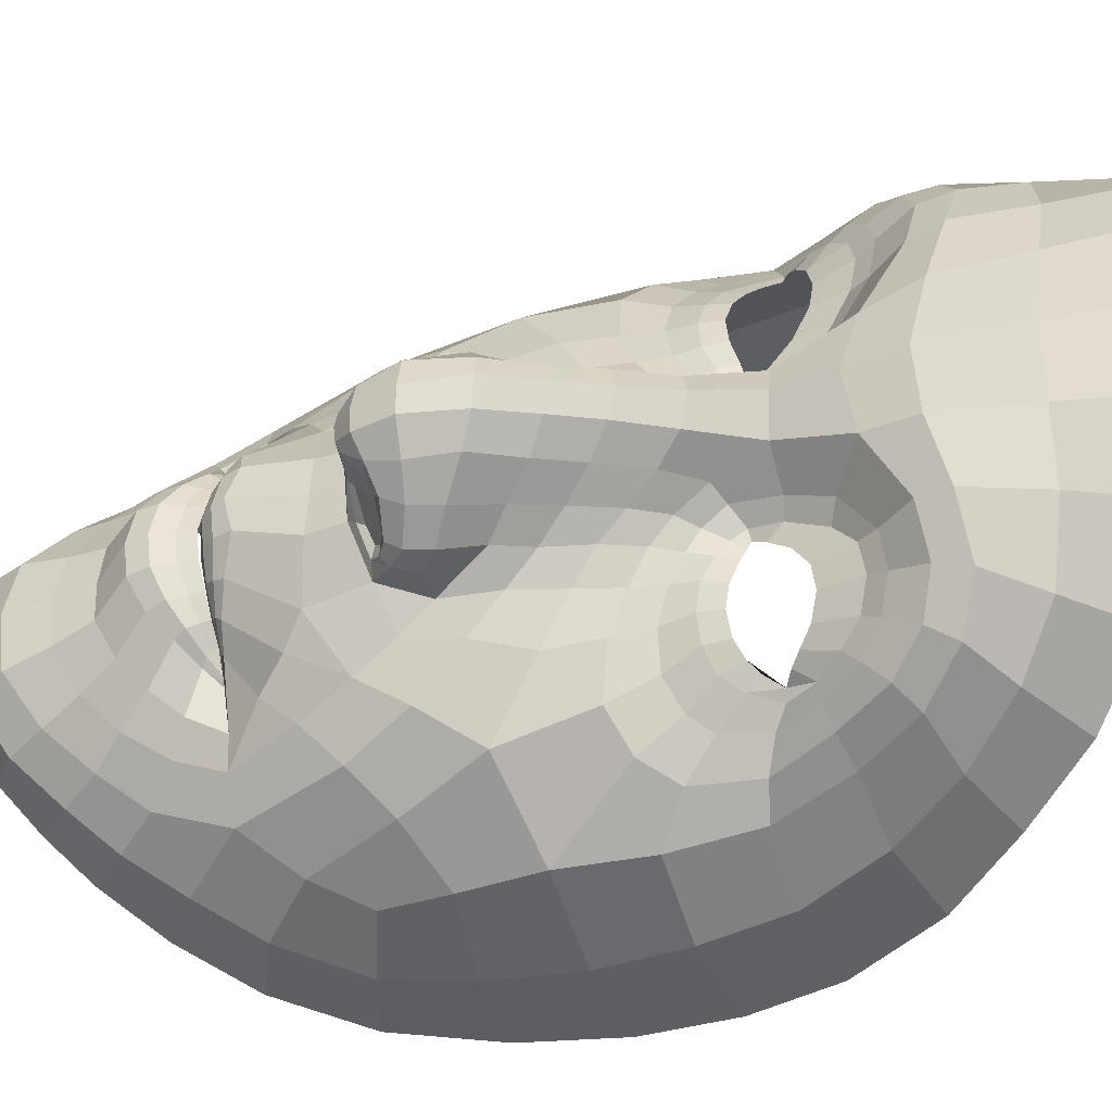
<metadata>
{"format":"obj","ext":"obj","renderer":"f3d","projection":"perspective","resolution":1024,"background":"white","views":[{"elev":-40.2,"azim":105.2,"up":"+Z"}]}
</metadata>
<code>
o face_mesh_2
v 0.3567 0.9366 -0.1911
v 0.3453 1.14 -0.2119
v 0.3568 1.157 -0.0209
v 0.3666 0.9391 -0.02145
v 0.3137 0.9328 -0.34
v 0.2799 1.103 -0.3725
v 0.2326 0.9005 -0.4803
v 0.1639 1.031 -0.519
v 0.02282 0.9207 -0.6129
v 0.1327 0.8222 -0.5728
v 0.00874 0.7075 -0.6341
v -0.1178 0.779 -0.6722
v -0.1089 0.5653 -0.673
v -0.2676 0.6269 -0.7089
v -0.1943 0.3932 -0.7059
v -0.3951 0.4322 -0.724
v -0.2382 0.2067 -0.716
v -0.4658 0.2407 -0.7206
v -0.2751 0.0165 -0.7086
v -0.4938 0.0388 -0.7125
v -0.2914 -0.182 -0.6864
v -0.4942 -0.1806 -0.6892
v -0.29 -0.3686 -0.6524
v -0.4653 -0.4153 -0.646
v -0.2284 -0.5468 -0.5876
v -0.3865 -0.6099 -0.5848
v 0.3366 1.164 0.1773
v 0.3505 0.9558 0.1531
v 0.2672 1.146 0.3445
v 0.303 0.9677 0.3069
v 0.1458 1.089 0.4992
v 0.2174 0.9488 0.4553
v -0.1665 -0.6758 -0.5112
v -0.2895 -0.756 -0.5118
v -0.1209 -0.7952 -0.4283
v -0.2135 -0.8791 -0.4193
v -0.06929 -0.8878 -0.3472
v -0.1521 -0.9631 -0.3381
v -0.01068 -0.9795 -0.2589
v -0.08732 -1.038 -0.2509
v 0.0414 -1.047 -0.1477
v -0.04519 -1.091 -0.1497
v 0.05249 -1.061 -0.01388
v -0.03146 -1.108 -0.01888
v 0.03515 -1.043 0.1223
v -0.05086 -1.088 0.1147
v -0.02148 -0.9709 0.2339
v -0.09704 -1.033 0.2173
v -0.1655 -0.953 0.3043
v -0.0845 -0.8731 0.3226
v -0.138 -0.7724 0.4025
v -0.2295 -0.8622 0.3855
v -0.1847 -0.6436 0.4849
v -0.3088 -0.7275 0.4788
v -0.247 -0.5046 0.5579
v -0.4055 -0.5703 0.5469
v -0.3069 -0.3167 0.6172
v -0.4845 -0.3652 0.6054
v -0.3098 -0.1237 0.6503
v -0.5157 -0.1218 0.6492
v -0.2931 0.07995 0.6729
v -0.5144 0.1051 0.6772
v -0.2545 0.2738 0.688
v -0.4834 0.3108 0.692
v -0.2122 0.4613 0.6841
v -0.4135 0.5042 0.7014
v -0.1256 0.6308 0.653
v -0.2869 0.699 0.6935
v -0.007235 0.7686 0.6167
v -0.1371 0.8497 0.6631
v 0.1168 0.8777 0.5538
v 0.003905 0.9869 0.5998
v 0.08463 -0.9692 -0.1371
v 0.09826 -0.9792 -0.01211
v 0.03637 -0.9003 -0.2441
v -0.01012 -0.8086 -0.3272
v -0.04025 -0.7092 -0.407
v -0.02966 -0.5463 -0.4799
v -0.09786 -0.4376 -0.559
v -0.1381 -0.3202 -0.6177
v -0.0975 -0.1717 -0.6358
v -0.05341 0.0045 -0.6489
v -0.04497 0.1968 -0.6585
v -0.04481 0.3793 -0.6356
v 0.03517 0.5401 -0.6142
v 0.1249 0.6651 -0.5873
v 0.2165 0.7475 -0.5315
v 0.2886 0.7866 -0.4432
v 0.07901 -0.9636 0.1147
v 0.02608 -0.8897 0.223
v -0.02398 -0.7916 0.3071
v -0.05526 -0.684 0.3874
v 0.03447 -0.7285 0.2749
v 0.01254 -0.6268 0.3397
v -0.04465 -0.5115 0.4625
v -0.1145 -0.3945 0.5346
v -0.1552 -0.2703 0.5899
v -0.1128 -0.1172 0.6083
v -0.06828 0.06372 0.6235
v -0.0617 0.259 0.6355
v -0.06044 0.447 0.6318
v 0.02089 0.6042 0.6058
v 0.1102 0.721 0.572
v 0.2008 0.7927 0.5098
v 0.2739 0.826 0.4127
v 0.3322 0.8061 0.2844
v 0.3617 0.766 0.1317
v 0.3681 0.7288 -0.02226
v 0.3672 0.7386 -0.1782
v 0.3449 0.7726 -0.3231
v 0.06485 -0.8066 0.195
v 0.09753 -0.8632 0.09404
v 0.3411 0.607 -0.02321
v 0.3268 0.6262 -0.1581
v 0.3226 0.7056 -0.3133
v 0.2897 0.7195 -0.4233
v 0.2381 0.6911 -0.5025
v 0.1725 0.6253 -0.5541
v 0.09584 0.519 -0.5751
v 0.01899 0.3933 -0.5877
v 0.03035 0.2554 -0.5859
v 0.07673 0.1844 -0.5458
v 0.1286 0.1455 -0.469
v 0.1091 -0.0535 -0.5063
v 0.01998 -0.2371 -0.5516
v 0.1028 -0.3938 -0.3821
v 0.02818 -0.5432 -0.4027
v 0.08165 -0.3142 -0.4697
v 0.02322 -0.6517 -0.3522
v 0.04458 -0.7455 -0.2878
v 0.07205 -0.8166 -0.2113
v 0.103 -0.8682 -0.1151
v 0.1128 -0.8738 -0.01217
v 0.01933 -0.512 0.3892
v 0.00565 -0.1902 0.5305
v 0.098 -0.007514 0.4836
v 0.06323 0.2338 0.5393
v 0.01432 0.3106 0.579
v 0.00388 0.4506 0.5775
v 0.08149 0.5706 0.5619
v 0.1578 0.6685 0.5375
v 0.223 0.728 0.4783
v 0.2756 0.7527 0.3927
v 0.3106 0.7338 0.2747
v 0.3233 0.6441 0.1138
v 0.1176 0.1862 0.4605
v 0.1615 0.08114 0.3366
v 0.1491 0.1899 0.3385
v 0.1894 0.1335 0.2328
v 0.1692 0.2214 0.2477
v 0.2185 0.1792 0.1668
v 0.1916 0.2584 0.1798
v 0.2489 0.2329 0.1227
v 0.2075 0.3013 0.1269
v 0.2327 0.3684 0.08722
v 0.2851 0.2929 0.07897
v 0.2814 0.4819 0.05894
v 0.3292 0.3394 0.0375
v 0.3564 0.3545 -0.02276
v 0.3253 0.484 -0.02309
v 0.2817 0.4725 -0.0987
v 0.3297 0.3337 -0.08214
v 0.2858 0.2831 -0.1216
v 0.234 0.3603 -0.1228
v 0.2496 0.22 -0.1621
v 0.2086 0.2917 -0.1591
v 0.2204 0.1622 -0.2041
v 0.1943 0.2444 -0.2057
v 0.1926 0.1104 -0.2671
v 0.173 0.2024 -0.2688
v 0.1686 0.04792 -0.3665
v 0.1555 0.162 -0.3538
v 0.2026 0.4776 -0.1527
v 0.2339 0.5693 -0.203
v 0.2554 0.6355 -0.3053
v 0.2533 0.6463 -0.3943
v 0.2264 0.6251 -0.4651
v 0.1838 0.5801 -0.5111
v 0.1233 0.5069 -0.532
v 0.06711 0.4172 -0.5368
v 0.07129 0.3193 -0.5225
v 0.1923 0.3807 -0.1418
v 0.1727 0.3018 -0.2136
v 0.1793 0.3313 -0.1733
v 0.1679 0.27 -0.272
v 0.1544 0.2461 -0.3487
v 0.1307 0.2447 -0.4293
v 0.09761 0.2759 -0.491
v 0.1763 0.4709 -0.1872
v 0.2018 0.5528 -0.2389
v 0.2265 0.5971 -0.3006
v 0.2288 0.6083 -0.3734
v 0.1804 0.5493 -0.4796
v 0.2085 0.5904 -0.439
v 0.1399 0.503 -0.5027
v 0.09463 0.442 -0.5011
v 0.109 0.3798 -0.4768
v 0.1286 0.3384 -0.4486
v 0.152 0.318 -0.3991
v 0.1677 0.3144 -0.3404
v 0.1723 0.3248 -0.2788
v 0.1675 0.3505 -0.2278
v 0.1603 0.3754 -0.1944
v 0.1575 0.406 -0.1731
v 0.2414 0.6736 0.3617
v 0.2463 0.6578 0.2697
v 0.2306 0.5868 0.1629
v 0.2007 0.4923 0.1107
v 0.1917 0.3916 0.1044
v 0.178 0.3434 0.1397
v 0.1698 0.317 0.1844
v 0.1645 0.2887 0.2488
v 0.1483 0.2723 0.33
v 0.1215 0.2813 0.4138
v 0.08696 0.3198 0.4756
v 0.05913 0.3677 0.5081
v 0.05438 0.4664 0.518
v 0.1099 0.5488 0.511
v 0.1697 0.6167 0.4868
v 0.213 0.6568 0.4364
v 0.2208 0.6335 0.3457
v 0.2201 0.6194 0.2714
v 0.1986 0.5734 0.2056
v 0.1776 0.4873 0.15
v 0.1578 0.4195 0.1341
v 0.1607 0.39 0.1585
v 0.1653 0.3666 0.1966
v 0.1697 0.3428 0.2539
v 0.1627 0.3364 0.3189
v 0.1448 0.348 0.3795
v 0.1196 0.3753 0.4281
v 0.09948 0.4205 0.4535
v 0.08402 0.4831 0.4735
v 0.1263 0.5406 0.4767
v 0.1669 0.5828 0.453
v 0.1972 0.6188 0.4113
v 0.1717 0.5377 0.3886
v 0.1892 0.5505 0.3353
v 0.1923 0.5417 0.2786
v 0.1801 0.5058 0.2194
v 0.163 0.4553 0.1755
v 0.1502 0.4241 0.1549
v 0.1487 0.5148 0.4202
v 0.09633 0.4829 0.4482
v 0.1254 0.4971 0.4366
v 0.1127 0.446 0.4274
v 0.1278 0.4204 0.4042
v 0.1456 0.3977 0.3692
v 0.1609 0.3854 0.3157
v 0.1651 0.3916 0.261
v 0.1599 0.4077 0.2073
v 0.1496 0.4167 0.1717
v 0.1813 0.4813 -0.2515
v 0.1967 0.5134 -0.3055
v 0.1962 0.5205 -0.3614
v 0.1811 0.5053 -0.4154
v 0.159 0.4799 -0.4475
v 0.1361 0.4609 -0.4652
v 0.166 0.3637 -0.3437
v 0.1686 0.3727 -0.2912
v 0.153 0.3706 -0.3967
v 0.1364 0.389 -0.4326
v 0.1066 0.4458 -0.479
v 0.1224 0.4115 -0.4569
v 0.1612 0.4376 -0.2124
v 0.1606 0.3906 -0.2419
v 0.1482 0.4006 -0.2102
v 0.1483 0.4098 -0.1944
v 0.1376 -0.1405 0.398
v 0.1778 -0.04446 0.2971
v 0.1997 0.02006 0.2194
v 0.2328 0.08035 0.1621
v 0.279 0.1361 0.12
v 0.3306 0.1884 0.0803
v 0.3791 0.2274 0.03626
v 0.3964 0.241 -0.02222
v 0.3805 0.2222 -0.07922
v 0.332 0.1791 -0.1219
v 0.2802 0.1233 -0.1601
v 0.2351 0.06435 -0.2006
v 0.2051 -0.001424 -0.2546
v 0.1861 -0.07319 -0.3279
v 0.1499 -0.1774 -0.4207
v 0.06843 -0.275 0.4511
v 0.09367 -0.3616 0.3668
v 0.1391 -0.255 0.315
v 0.1623 -0.1726 0.2545
v 0.1871 -0.1083 0.1982
v 0.2577 0.000876 0.163
v 0.3097 0.04428 0.1254
v 0.3683 0.09499 0.081
v 0.4178 0.1276 0.03247
v 0.4406 0.1356 -0.02131
v 0.4174 0.1229 -0.07521
v 0.3695 0.08585 -0.1228
v 0.3138 0.03098 -0.1644
v 0.2629 -0.01464 -0.2009
v 0.1946 -0.1264 -0.2394
v 0.1716 -0.1961 -0.2882
v 0.1488 -0.2837 -0.3396
v 0.1127 -0.7387 -0.1745
v 0.1275 -0.7801 -0.09347
v 0.13 -0.7822 -0.01192
v 0.1248 -0.7749 0.07415
v 0.1113 -0.7295 0.1615
v 0.08253 -0.6665 0.2296
v 0.0548 -0.5983 0.2841
v 0.04943 -0.5106 0.331
v 0.1056 -0.4399 0.3044
v 0.158 -0.3828 0.2543
v 0.1994 -0.3449 0.1898
v 0.2103 -0.2155 0.1607
v 0.08651 -0.6817 -0.2393
v 0.06086 -0.6192 -0.2919
v 0.0548 -0.5368 -0.3404
v 0.1102 -0.4647 -0.317
v 0.1068 -0.5361 -0.2121
v 0.1641 -0.4045 -0.274
v 0.2044 -0.3614 -0.2189
v 0.2201 -0.2299 -0.2005
v 0.464 0.01816 0.03767
v 0.4848 0.02228 -0.02059
v 0.4647 0.01326 -0.07874
v 0.4245 -0.0143 -0.1318
v 0.3582 -0.05972 -0.1826
v 0.2964 -0.09583 -0.2213
v 0.2565 -0.131 -0.232
v 0.27 -0.1834 -0.2199
v 0.3087 -0.1495 -0.2176
v 0.3738 -0.1256 -0.1806
v 0.4338 -0.1148 -0.1356
v 0.488 -0.1098 -0.0819
v 0.4938 -0.1082 -0.0216
v 0.4845 -0.104 0.04172
v 0.4215 -0.004414 0.09399
v 0.3526 -0.04558 0.1452
v 0.2897 -0.07925 0.1839
v 0.4291 -0.1043 0.0955
v 0.3683 -0.1113 0.1418
v 0.3019 -0.1335 0.1789
v 0.2491 -0.1135 0.1943
v 0.2621 -0.1674 0.1828
v 0.4607 -0.2001 -0.0218
v 0.4571 -0.1984 -0.07386
v 0.4539 -0.1934 0.03221
v 0.4294 -0.1822 -0.1182
v 0.3818 -0.1693 -0.1605
v 0.3125 -0.1813 -0.198
v 0.279 -0.1998 -0.1973
v 0.4252 -0.1735 0.07878
v 0.3776 -0.1571 0.122
v 0.3047 -0.1667 0.1589
v 0.2709 -0.1858 0.1586
v 0.2463 -0.2102 0.1419
v 0.4191 -0.2352 0.0128
v 0.4229 -0.2406 -0.02076
v 0.4199 -0.2379 -0.05319
v 0.4131 -0.2315 -0.07326
v 0.3983 -0.221 -0.08594
v 0.3972 -0.1924 -0.1181
v 0.3378 -0.2496 -0.02414
v 0.3347 -0.2467 -0.05088
v 0.2916 -0.2638 -0.02325
v 0.2783 -0.2599 -0.1058
v 0.3331 -0.2443 0.002168
v 0.2739 -0.2528 0.06131
v 0.337 -0.241 -0.07107
v 0.2816 -0.2434 -0.1157
v 0.2135 -0.4901 0.1527
v 0.1658 -0.5049 0.1929
v 0.2523 -0.4746 0.09011
v 0.261 -0.3353 0.06976
v 0.2682 -0.336 -0.02018
v 0.2572 -0.4986 0.01895
v 0.2519 -0.4819 -0.05457
v 0.2637 -0.3426 -0.1066
v 0.2111 -0.5045 -0.1255
v 0.1614 -0.5239 -0.174
v 0.163 -0.6678 -0.1259
v 0.1873 -0.701 -0.05826
v 0.1343 -0.621 -0.1781
v 0.08979 -0.5815 -0.2146
v 0.05415 -0.5472 -0.2426
v 0.1054 -0.5423 -0.2019
v 0.1572 -0.5369 -0.1634
v 0.2004 -0.5291 -0.1158
v 0.2373 -0.5214 -0.05225
v 0.2439 -0.5275 0.01811
v 0.2383 -0.5141 0.08641
v 0.2031 -0.5153 0.1419
v 0.1881 -0.5357 0.1303
v 0.1608 -0.5186 0.1818
v 0.2117 -0.5425 0.07905
v 0.2196 -0.553 0.01647
v 0.2104 -0.5495 -0.04901
v 0.185 -0.5486 -0.1063
v 0.1427 -0.548 -0.1528
v 0.1051 -0.5475 -0.1904
v 0.06437 -0.5483 -0.2341
v 0.1478 -0.5959 -0.1666
v 0.1022 -0.5699 -0.2021
v 0.1746 -0.626 -0.1179
v 0.1968 -0.6529 -0.05444
v 0.1919 -0.7074 0.01781
v 0.1881 -0.6943 0.09202
v 0.1652 -0.6557 0.1527
v 0.1352 -0.6033 0.1971
v 0.09252 -0.5594 0.2225
v 0.05996 -0.5218 0.2417
v 0.1125 -0.5136 0.2209
v 0.1108 -0.5207 0.211
v 0.06837 -0.5235 0.235
v 0.1047 -0.5487 0.2124
v 0.149 -0.5789 0.1874
v 0.1773 -0.6142 0.1461
v 0.1989 -0.6467 0.08909
v 0.203 -0.6601 0.01804
v 0.187 -0.5677 0.01351
v 0.1815 -0.5581 0.07106
v 0.1788 -0.5644 -0.04671
v 0.1605 -0.5475 0.1194
v 0.1569 -0.5591 -0.09985
v 0.1301 -0.5554 -0.1446
v 0.09699 -0.5519 -0.1794
v 0.1463 -0.5305 0.1688
v 0.134 -0.5394 0.1589
v 0.1092 -0.5271 0.1992
v 0.07635 -0.5249 0.2288
v 0.1028 -0.5328 0.1872
v 0.07853 -0.5261 0.2213
v 0.1073 -0.54 0.2003
v 0.1036 -0.5324 0.188
v 0.1425 -0.5568 0.1737
v 0.1697 -0.5785 0.1352
v 0.1886 -0.6 0.08172
v 0.1938 -0.6125 0.01625
v 0.1858 -0.6058 -0.05107
v 0.1665 -0.5896 -0.1097
v 0.1404 -0.5726 -0.1552
v 0.104 -0.56 -0.1898
v 0.07282 -0.549 -0.2262
v 0.07461 -0.5492 -0.2181
v 0.09816 -0.5508 -0.1785
v 0.1321 -0.5548 -0.1435
v 0.1593 -0.5605 -0.09875
v 0.1817 -0.5679 -0.04521
v 0.1906 -0.5723 0.01537
v 0.1853 -0.5627 0.07328
v 0.1637 -0.5503 0.1217
v 0.1361 -0.5401 0.1603
v 0.3665 -0.1829 -0.1424
v 0.3044 -0.1877 -0.1725
v 0.2792 -0.1984 -0.1732
v 0.2551 -0.2225 -0.1813
v 0.2642 -0.2125 -0.1595
v 0.2818 -0.2252 -0.1261
v 0.3397 -0.2282 -0.08563
v 0.4098 -0.2269 0.03372
v 0.3337 -0.2371 0.0245
v 0.2748 -0.235 0.07114
v 0.2735 -0.2162 0.08165
v 0.336 -0.2226 0.04014
v 0.3941 -0.2152 0.04673
v 0.3933 -0.1834 0.07896
v 0.3643 -0.1722 0.1022
v 0.2975 -0.1751 0.1307
v 0.2723 -0.1862 0.1312
v 0.2565 -0.2015 0.1168
f 1 2 3 4
f 5 6 2 1
f 7 8 6 5
f 9 8 7 10
f 11 12 9 10
f 13 14 12 11
f 15 16 14 13
f 17 18 16 15
f 19 20 18 17
f 21 22 20 19
f 23 24 22 21
f 25 26 24 23
f 27 28 4 3
f 29 30 28 27
f 31 32 30 29
f 25 33 34 26
f 35 36 34 33
f 37 38 36 35
f 39 40 38 37
f 41 42 40 39
f 43 44 42 41
f 43 45 46 44
f 45 47 48 46
f 49 48 47 50
f 51 52 49 50
f 51 53 54 52
f 53 55 56 54
f 55 57 58 56
f 57 59 60 58
f 59 61 62 60
f 62 61 63 64
f 63 65 66 64
f 67 68 66 65
f 69 70 68 67
f 71 72 70 69
f 32 31 72 71
f 73 74 43 41
f 75 73 41 39
f 37 76 75 39
f 35 77 76 37
f 33 78 77 35
f 25 79 78 33
f 79 25 23 80
f 21 81 80 23
f 81 21 19 82
f 82 19 17 83
f 84 83 17 15
f 85 84 15 13
f 86 85 13 11
f 87 86 11 10
f 88 87 10 7
f 74 89 45 43
f 89 90 47 45
f 91 50 47 90
f 91 92 51 50
f 93 94 92 91
f 92 95 53 51
f 96 55 53 95
f 96 97 57 55
f 98 59 57 97
f 59 98 99 61
f 63 61 99 100
f 101 65 63 100
f 102 67 65 101
f 102 103 69 67
f 104 71 69 103
f 104 105 32 71
f 106 30 32 105
f 28 30 106 107
f 108 4 28 107
f 109 1 4 108
f 110 5 1 109
f 88 7 5 110
f 91 90 111 93
f 111 90 89 112
f 113 114 109 108
f 109 114 115 110
f 110 115 116 88
f 116 117 87 88
f 117 118 86 87
f 118 119 85 86
f 119 120 84 85
f 120 121 83 84
f 121 122 82 83
f 123 124 82 122
f 125 81 82 124
f 126 127 78 128
f 129 77 78 127
f 76 77 129 130
f 130 131 75 76
f 131 132 73 75
f 132 133 74 73
f 133 112 89 74
f 94 134 95 92
f 96 135 98 97
f 135 136 99 98
f 137 138 100 99
f 138 139 101 100
f 139 140 102 101
f 140 141 103 102
f 141 142 104 103
f 142 143 105 104
f 143 144 106 105
f 144 145 107 106
f 145 113 108 107
f 136 146 137 99
f 147 148 146 136
f 149 150 148 147
f 151 152 150 149
f 153 154 152 151
f 155 154 153 156
f 157 155 156 158
f 158 159 160 157
f 161 160 159 162
f 162 163 164 161
f 165 166 164 163
f 167 168 166 165
f 169 170 168 167
f 170 169 171 172
f 171 124 123 172
f 114 113 160 161
f 113 145 157 160
f 161 173 174 114
f 114 174 175 115
f 176 116 115 175
f 177 117 116 176
f 177 178 118 117
f 119 118 178 179
f 119 179 180 120
f 180 181 121 120
f 161 164 182 173
f 168 183 184 166
f 185 183 168 170
f 186 185 170 172
f 187 186 172 123
f 188 187 123 122
f 181 188 122 121
f 184 182 164 166
f 189 190 174 173
f 190 191 175 174
f 191 192 176 175
f 193 178 177 194
f 192 194 177 176
f 193 195 179 178
f 195 196 180 179
f 196 197 181 180
f 198 188 181 197
f 198 199 187 188
f 199 200 186 187
f 200 201 185 186
f 202 183 185 201
f 202 203 184 183
f 203 204 182 184
f 204 189 173 182
f 205 206 144 143
f 206 207 145 144
f 208 157 145 207
f 208 209 155 157
f 209 210 154 155
f 210 211 152 154
f 211 212 150 152
f 212 213 148 150
f 213 214 146 148
f 146 214 215 137
f 215 216 138 137
f 216 217 139 138
f 217 218 140 139
f 218 219 141 140
f 219 220 142 141
f 220 205 143 142
f 221 222 206 205
f 222 223 207 206
f 223 224 208 207
f 225 209 208 224
f 225 226 210 209
f 226 227 211 210
f 227 228 212 211
f 228 229 213 212
f 229 230 214 213
f 230 231 215 214
f 215 231 232 216
f 217 216 232 233
f 233 234 218 217
f 234 235 219 218
f 235 236 220 219
f 236 221 205 220
f 237 238 221 236
f 222 221 238 239
f 239 240 223 222
f 240 241 224 223
f 241 242 225 224
f 235 237 236
f 243 237 235 234
f 243 234 233 244 245
f 246 244 233 232
f 247 246 232 231
f 248 247 231 230
f 249 248 230 229
f 250 249 229 228
f 251 250 228 227
f 252 251 227 226
f 242 252 226 225
f 253 254 191 190
f 255 192 191 254
f 256 194 192 255
f 257 193 194 256
f 258 195 193 257
f 259 260 201 200
f 259 200 199 261
f 199 198 262 261
f 262 198 197 263 264
f 263 197 196 195
f 263 195 258
f 189 265 253 190
f 202 201 260 266
f 266 267 203 202
f 268 204 203 267
f 268 265 189 204
f 269 270 147 136
f 271 272 151 149
f 272 273 153 151
f 273 274 156 153
f 274 275 158 156
f 159 158 275 276
f 276 277 162 159
f 271 149 147 270
f 278 163 162 277
f 279 165 163 278
f 280 167 165 279
f 281 169 167 280
f 282 171 169 281
f 283 124 171 282
f 284 269 136 135
f 95 284 135 96
f 134 285 284 95
f 286 269 284 285
f 287 270 269 286
f 288 271 270 287
f 289 272 271 288
f 290 273 272 289
f 291 274 273 290
f 292 275 274 291
f 293 276 275 292
f 294 277 276 293
f 295 278 277 294
f 296 279 278 295
f 297 280 279 296
f 298 281 280 297
f 299 282 281 298
f 282 299 300 283
f 126 128 283 300
f 301 302 132 131
f 283 128 125 124
f 128 78 79 125
f 80 125 79
f 125 80 81
f 303 133 132 302
f 304 112 133 303
f 305 111 112 304
f 306 93 111 305
f 307 94 93 306
f 308 134 94 307
f 309 285 134 308
f 310 286 285 309
f 311 286 310
f 312 287 286 311
f 130 313 301 131
f 129 314 313 130
f 127 315 314 129
f 316 317 315 127
f 127 126 316
f 300 318 316 126
f 300 319 318
f 299 320 319 300
f 293 292 321 322
f 323 294 293 322
f 324 295 294 323
f 325 296 295 324
f 326 297 296 325
f 297 326 298
f 320 299 298
f 298 327 328 320
f 327 298 326
f 326 329 328 327
f 329 326 325 330
f 331 330 325 324
f 332 331 324 323
f 333 332 323 322
f 321 334 333 322
f 291 335 321 292
f 290 336 335 291
f 289 337 336 290
f 288 337 289
f 321 335 338 334
f 336 339 338 335
f 340 339 336 337
f 341 337 288
f 342 340 337 341
f 288 312 342 341
f 287 312 288
f 343 344 332 333
f 334 345 343 333
f 346 331 332 344
f 346 347 330 331
f 329 330 347 348
f 329 348 349 328
f 350 345 334 338
f 351 350 338 339
f 352 351 339 340
f 353 352 340 342
f 354 353 342 312
f 343 345 355 356
f 344 343 356 357
f 358 346 344 357
f 359 360 346 358
f 357 356 361 362
f 361 363 364 362
f 361 356 355 365
f 363 361 365 366
f 362 367 358 357
f 367 362 364 368
f 369 311 310 370
f 311 369 371 372
f 373 372 371 374
f 375 376 373 374
f 319 376 375 377
f 318 319 377 378
f 316 318 378 317
f 302 301 379 380
f 379 301 313 381
f 382 381 313 314
f 383 382 314 315
f 384 383 315 317
f 385 384 317 378
f 386 385 378 377
f 387 386 377 375
f 388 387 375 374
f 374 371 389 388
f 389 371 369 390
f 391 390 392
f 392 390 369 370
f 389 390 391 393
f 394 388 389 393
f 387 388 394 395
f 396 386 387 395
f 397 385 386 396
f 398 384 385 397
f 399 383 384 398
f 399 382 383
f 400 381 382 401
f 402 379 381 400
f 403 380 379 402
f 404 303 302 380
f 304 303 404 405
f 305 304 405 406
f 306 305 406 407
f 307 306 407 408
f 307 408 409 308
f 409 410 309 308
f 410 370 310 309
f 392 370 410 411
f 409 412 411 410
f 413 412 409 408
f 414 413 408 407
f 414 407 406 415
f 415 406 405 416
f 416 405 404 417
f 417 404 380 403
f 418 394 393 419
f 420 395 394 418
f 419 393 391 421
f 422 396 395 420
f 423 397 396 422
f 424 398 397 423
f 312 311 372 366
f 372 373 363 366
f 363 373 376 364
f 376 319 320 364
f 392 425 421 391
f 425 392 411
f 421 425 426
f 427 426 425 411
f 428 412 427 429
f 411 412 427 426
f 429 427 426
f 430 428 429
f 431 413 412 428
f 432 431 428 430
f 433 414 413 431
f 434 415 414 433
f 435 416 415 434
f 436 417 416 435
f 437 403 417 436
f 438 402 403 437
f 439 400 402 438
f 440 401 400 439
f 441 401 382 399
f 441 399 398 424
f 441 424 442
f 440 401 441 442
f 443 440 442
f 444 439 440 443
f 439 444 445 438
f 438 445 446 437
f 437 446 447 436
f 436 447 448 435
f 435 448 449 434
f 450 449 434 433
f 431 432 450 433
f 347 346 360 451
f 452 348 347 451
f 349 348 452 453
f 328 349 454
f 320 328 454
f 454 349 453 455
f 455 456 368 454
f 320 454 368 364
f 367 368 456 457
f 367 457 359 358
f 457 451 360 359
f 451 457 456 452
f 455 453 452 456
f 458 355 345 350
f 459 365 355 458
f 460 366 365 459
f 312 366 460
f 461 354 312 460
f 462 461 460 459
f 463 462 459 458
f 464 463 458 350
f 465 464 350 351
f 466 465 351 352
f 467 466 352 353
f 468 467 353 354
f 468 354 461
f 467 468 461 466
f 465 466 461 462
f 464 465 462 463

</code>
